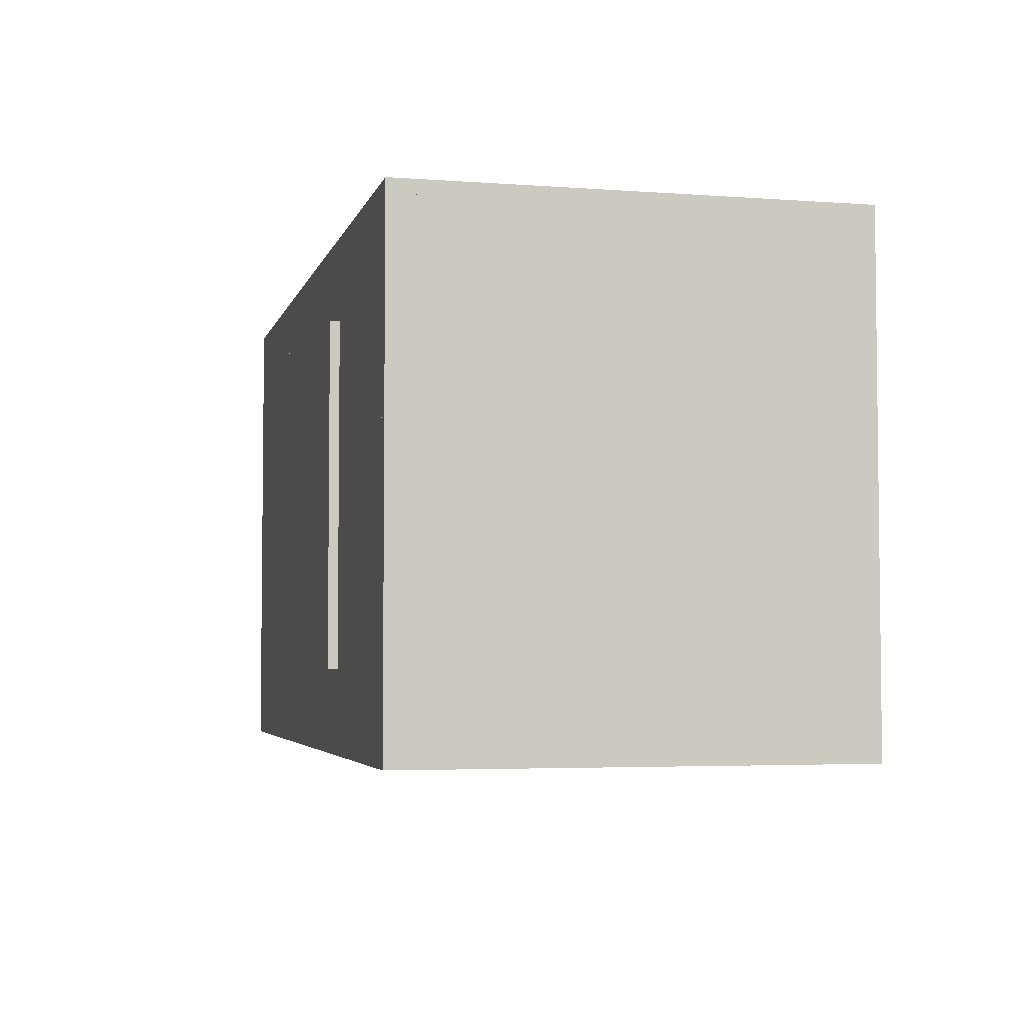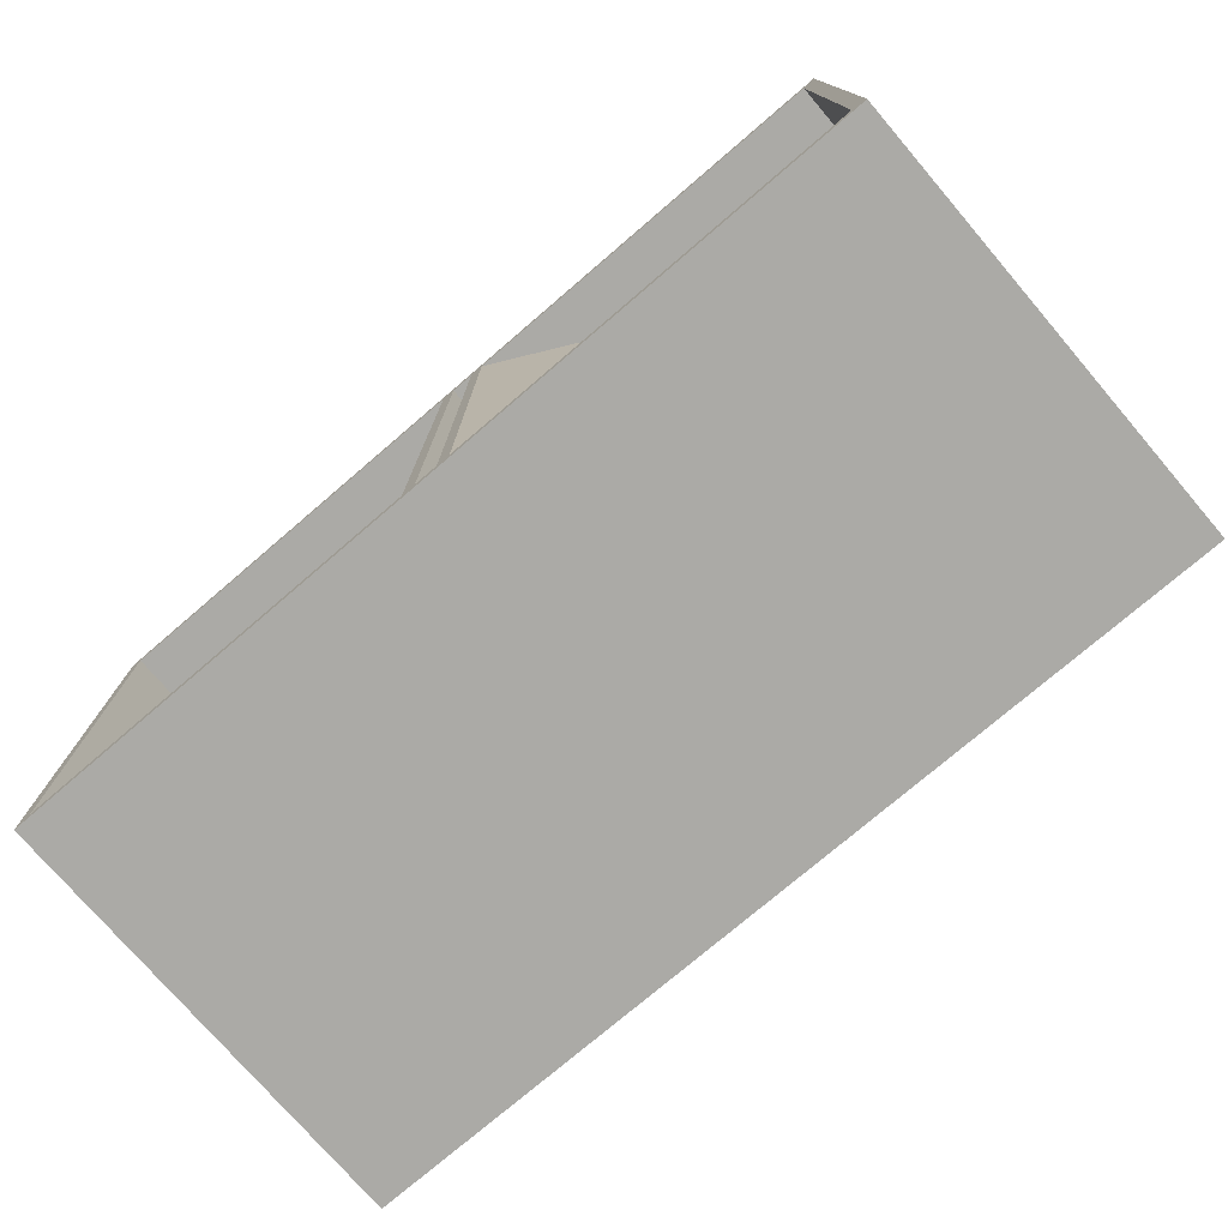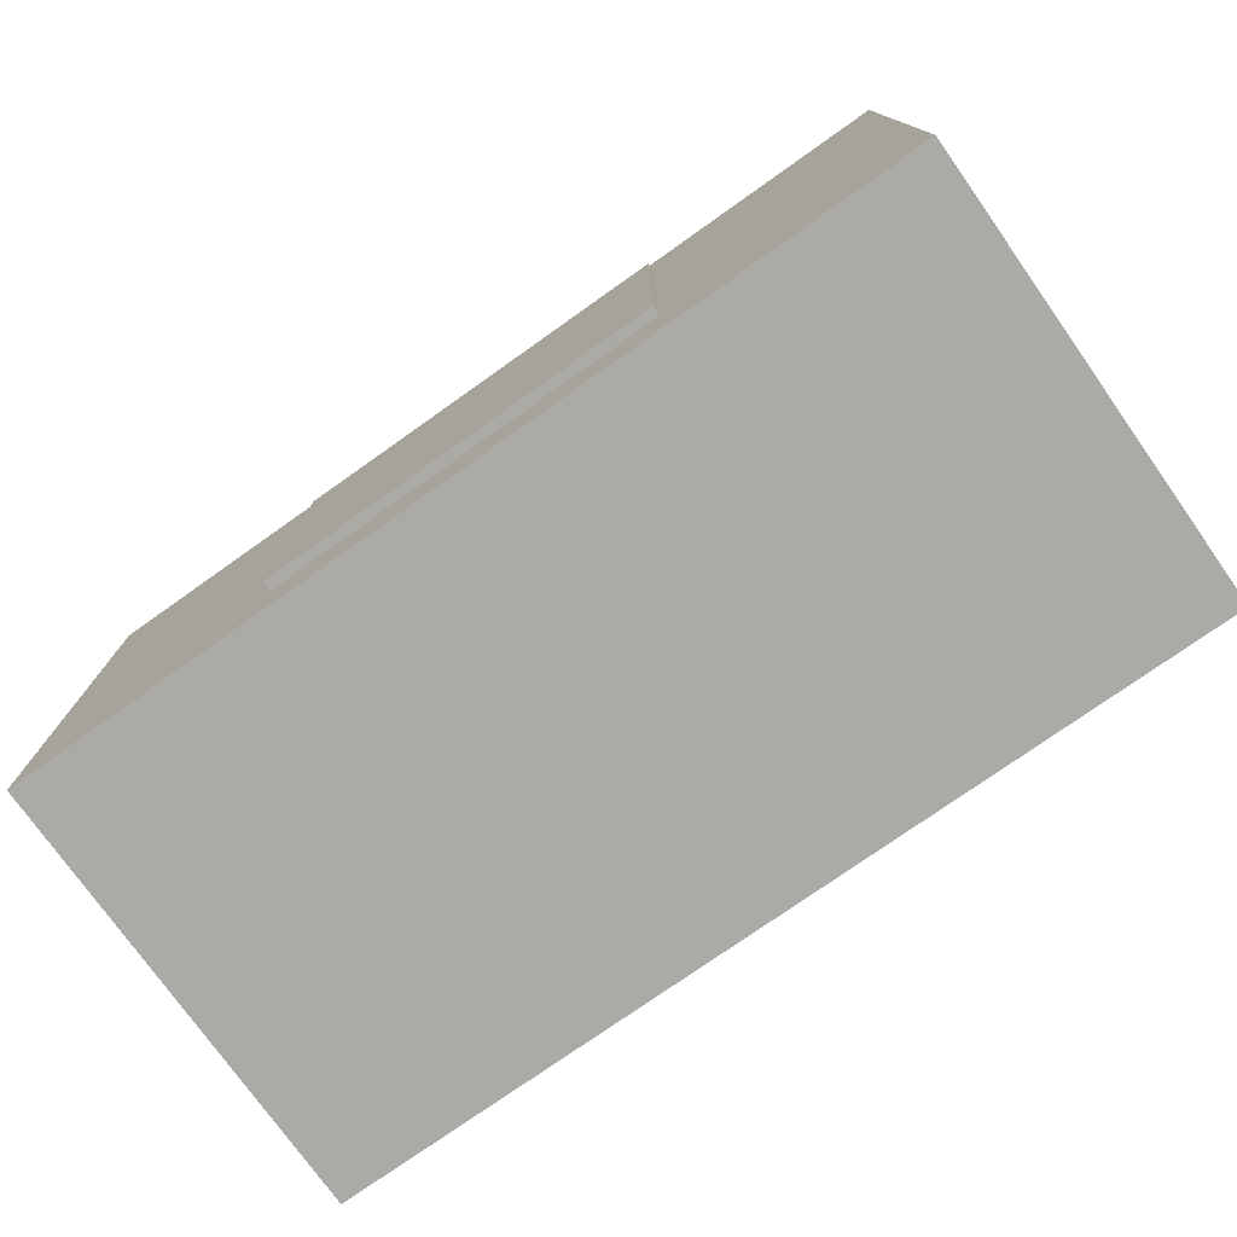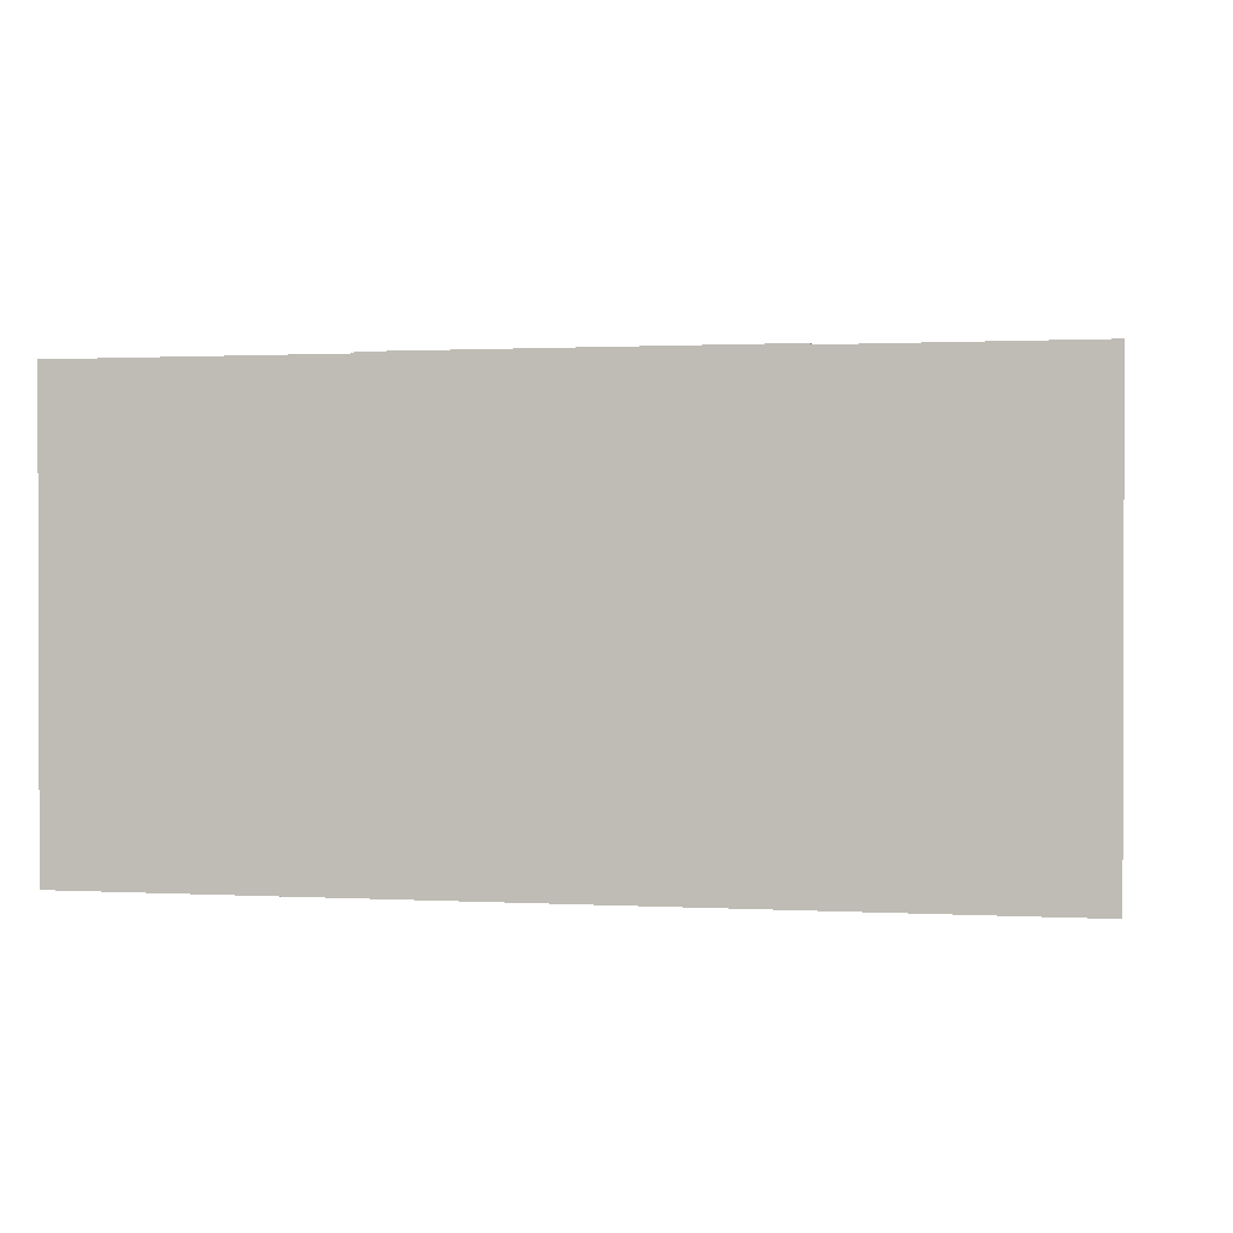
<metadata>
{"format":"obj","ext":"obj","renderer":"f3d","projection":"perspective","resolution":1024,"background":"white","views":[{"elev":-4.1,"azim":76.4,"up":"+Y"},{"elev":-75.7,"azim":-139.4,"up":"+Y"},{"elev":-76.0,"azim":35.3,"up":"+Y"},{"elev":0.9,"azim":11.1,"up":"+Z"}]}
</metadata>
<code>
v -0.3884 0.2105 0.1351
v -0.4004 0.2105 -0.2634
v -0.4004 0.2105 0.1351
v -0.3884 0.2105 -0.2634
v -0.4004 -0.2115 0.1351
v -0.3884 -0.2115 -0.2634
v -0.4004 -0.2115 -0.2634
v -0.3884 -0.2115 0.1351
v 0.3967 -0.2115 0.1351
v 0.3967 -0.2115 -0.2634
v -0.4004 -0.2236 0.1351
v 0.3967 -0.2236 -0.2634
v -0.4004 -0.2236 -0.2634
v 0.3967 -0.2236 0.1351
v 0.3967 0.2105 0.1351
v 0.3846 0.2105 -0.2634
v 0.3846 0.2105 0.1351
v 0.3967 0.2105 -0.2634
v 0.3846 -0.2115 0.1351
v 0.3846 -0.2115 -0.2634
v -0.32 -0.2115 0.1231
v -0.3884 -0.2115 0.06479
v -0.3884 -0.2115 0.05475
v -0.3318 -0.2115 0.1231
v -0.3884 0.2105 0.05475
v -0.3318 0.2105 0.1231
v -0.3884 0.2105 0.06479
v -0.32 0.2105 0.1231
v 0.3846 0.2105 0.06479
v 0.3846 -0.2115 0.06479
v 0.3846 0.2105 0.05475
v 0.328 -0.2115 0.1231
v 0.3846 -0.2115 0.05475
v 0.328 0.2105 0.1231
v 0.3163 -0.2115 0.1231
v 0.3163 0.2105 0.1231
v 0.02056 0.2105 -0.1743
v 0.008499 -0.2115 -0.1743
v 0.02056 -0.2115 -0.1743
v 0.008499 0.2105 -0.1743
v 0.02056 -0.2115 -0.2634
v 0.008499 0.2105 -0.2634
v 0.008499 -0.2115 -0.2634
v 0.02056 0.2105 -0.2634
v -0.01226 0.2105 -0.1743
v -0.02432 -0.2115 -0.1743
v -0.01226 -0.2115 -0.1743
v -0.02432 0.2105 -0.1743
v -0.01226 -0.2115 -0.2634
v -0.02432 0.2105 -0.2634
v -0.02432 -0.2115 -0.2634
v -0.01226 0.2105 -0.2634
v 0.2583 0.2105 -0.1308
v 0.2583 0.2105 -0.1428
v 0.02056 0.2105 -0.2514
v 0.02056 -0.2115 -0.2514
v 0.2583 -0.2115 -0.1428
v 0.1857 0.2105 -0.1676
v 0.1857 -0.2115 -0.1676
v 0.2479 0.2105 -0.1361
v 0.2479 -0.2115 -0.1361
v -0.02432 0.2105 -0.2514
v -0.02432 -0.2115 -0.2514
v -0.1894 0.2105 -0.1676
v -0.1894 -0.2115 -0.1676
v -0.2621 -0.2115 -0.1428
v -0.2621 0.2105 -0.1428
v -0.2516 0.2105 -0.1361
v -0.2516 -0.2115 -0.1361
v 0.117 -0.2115 0.04269
v 0.117 0.2105 0.05475
v 0.117 -0.2115 0.05475
v 0.117 0.2105 0.04269
v -0.1208 -0.2115 0.05475
v -0.1208 0.2105 0.04269
v -0.1208 0.2105 0.05475
v -0.1208 -0.2115 0.04269
v -0.1358 0.2105 0.05475
v -0.2875 0.2105 0.01622
v -0.2902 0.2105 0.02796
v -0.1358 0.2105 0.04269
v -0.1358 -0.2115 0.05475
v -0.1358 -0.2115 0.04269
v -0.3019 0.2105 0.02612
v -0.2902 -0.2115 0.02796
v -0.2875 -0.2115 0.01622
v -0.3019 -0.2115 0.02612
v 0.2865 0.2105 0.02796
v 0.2837 0.2105 0.01622
v 0.1321 0.2105 0.05475
v 0.1321 0.2105 0.04269
v 0.1321 -0.2115 0.05475
v 0.2981 0.2105 0.02612
v 0.1321 -0.2115 0.04269
v 0.2865 -0.2115 0.02796
v 0.2837 -0.2115 0.01622
v 0.2981 -0.2115 0.02612
v -0.1693 0.1435 0.1231
v -0.1693 0.2105 0.1351
v -0.1693 0.1435 0.1351
v -0.1693 0.2105 0.1231
v 0.1656 0.2105 0.1351
v 0.1656 0.1435 0.1231
v 0.1656 0.1435 0.1351
v 0.1656 0.2105 0.1231
v 0.1658 0.1435 0.1231
v -0.1693 -0.2115 0.1351
v -0.1693 -0.2115 0.1231
v -0.3884 0.2105 0.1231
v -0.3884 -0.2115 0.1231
v 0.3846 0.2105 0.1231
v 0.1656 -0.2115 0.1351
v 0.3846 -0.2115 0.1231
v 0.1656 -0.2115 0.1231
v -0.1358 -0.2115 0.1231
v -0.1693 -0.1445 0.1351
v -0.1693 -0.1445 0.1231
v 0.1656 -0.1445 0.1351
v 0.1656 -0.1445 0.1231
v 0.1658 -0.2115 0.1231
v -0.1761 0.1493 0.1203
v 0.1724 -0.1504 0.1203
v -0.1761 -0.1504 0.1203
v 0.1724 0.1493 0.1203
v -0.1761 -0.1504 0.1436
v 0.1724 0.1493 0.1436
v 0.1724 -0.1504 0.1436
v -0.1761 0.1493 0.1436
v 0.3967 0.2225 0.1351
v -0.4004 0.2225 -0.2634
v -0.4004 0.2225 0.1351
v 0.3967 0.2225 -0.2634
v -0.03271 -0.1156 0.05475
v 0.02893 -0.1156 0.05475
v -0.00189 -0.1196 0.05475
v -0.06144 -0.1037 0.05475
v 0.05766 -0.1037 0.05475
v -0.0861 -0.08474 0.05475
v 0.08232 -0.08474 0.05475
v -0.105 -0.06007 0.05475
v 0.1012 -0.06007 0.05475
v -0.1169 -0.03135 0.05475
v 0.1131 -0.03135 0.05475
v -0.121 -0.000526 0.05475
v 0.1172 -0.000526 0.05475
v -0.1169 0.0303 0.05475
v 0.1131 0.0303 0.05475
v -0.105 0.05902 0.05475
v 0.1012 0.05902 0.05475
v -0.0861 0.08368 0.05475
v 0.08232 0.08368 0.05475
v -0.06144 0.1026 0.05475
v 0.05766 0.1026 0.05475
v -0.03271 0.1145 0.05475
v 0.02893 0.1145 0.05475
v -0.00189 0.1186 0.05475
v -0.1676 0.1493 0.1436
g mesh1_mesh1-geometry
f 1 2 3
f 2 1 4
f 3 2 1
f 4 1 2
f 2 5 3
f 3 5 2
f 5 1 3
f 3 1 5
f 1 6 4
f 4 6 1
f 6 2 4
f 4 2 6
f 5 2 7
f 7 2 5
f 1 5 8
f 8 5 1
f 6 1 8
f 8 1 6
f 2 6 7
f 7 6 2
f 6 5 7
f 7 5 6
f 5 6 8
f 8 6 5
g mesh2_mesh2-geometry
l 5 7
l 3 5
l 5 8
l 7 2
l 7 6
l 3 1
l 2 3
l 8 6
l 1 8
l 2 4
l 6 4
l 4 1
g mesh3_mesh3-geometry
f 9 7 5
f 7 9 10
f 5 7 9
f 10 9 7
f 7 11 5
f 5 11 7
f 11 9 5
f 5 9 11
f 9 12 10
f 10 12 9
f 12 7 10
f 10 7 12
f 11 7 13
f 13 7 11
f 9 11 14
f 14 11 9
f 12 9 14
f 14 9 12
f 7 12 13
f 13 12 7
f 12 11 13
f 13 11 12
f 11 12 14
f 14 12 11
g mesh4_mesh4-geometry
l 13 12
l 11 13
l 13 7
l 12 14
l 12 10
l 14 11
l 11 5
l 7 10
l 5 7
l 14 9
l 10 9
l 9 5
g mesh5_mesh5-geometry
f 15 16 17
f 16 15 18
f 17 16 15
f 18 15 16
f 16 19 17
f 17 19 16
f 19 15 17
f 17 15 19
f 15 10 18
f 18 10 15
f 10 16 18
f 18 16 10
f 19 16 20
f 20 16 19
f 15 19 9
f 9 19 15
f 10 15 9
f 9 15 10
f 16 10 20
f 20 10 16
f 10 19 20
f 20 19 10
f 19 10 9
f 9 10 19
g mesh6_mesh6-geometry
l 19 20
l 17 19
l 19 9
l 20 16
l 20 10
l 17 15
l 16 17
l 9 10
l 15 9
l 16 18
l 10 18
l 18 15
g mesh7_mesh7-geometry
f 21 22 23
f 22 21 24
f 23 22 21
f 24 21 22
f 22 25 23
f 23 25 22
f 25 21 23
f 23 21 25
f 26 21 24
f 24 21 26
f 26 22 24
f 24 22 26
f 25 22 27
f 27 22 25
f 21 25 28
f 28 25 21
f 21 26 28
f 28 26 21
f 22 26 27
f 27 26 22
f 26 25 27
f 27 25 26
f 25 26 28
f 28 26 25
g mesh8_mesh8-geometry
l 22 24
l 22 23
l 22 27
l 21 24
l 24 26
l 23 21
l 23 25
l 27 25
l 27 26
l 28 21
l 28 26
l 25 28
g mesh9_mesh9-geometry
f 29 30 31
f 31 30 29
f 30 29 32
f 32 29 30
f 33 31 30
f 30 31 33
f 29 31 34
f 34 31 29
f 34 32 29
f 29 32 34
f 32 35 30
f 30 35 32
f 33 35 31
f 31 35 33
f 33 30 35
f 35 30 33
f 36 34 31
f 31 34 36
f 32 35 34
f 34 35 32
f 36 31 35
f 35 31 36
f 36 34 35
f 35 34 36
g mesh10_mesh10-geometry
l 30 32
l 30 33
l 30 29
l 35 32
l 32 34
l 33 35
l 33 31
l 29 31
l 29 34
l 36 35
l 36 34
l 31 36
g mesh11_mesh11-geometry
f 37 38 39
f 38 37 40
f 39 38 37
f 40 37 38
f 38 41 39
f 39 41 38
f 41 37 39
f 39 37 41
f 37 42 40
f 40 42 37
f 42 38 40
f 40 38 42
f 41 38 43
f 43 38 41
f 37 41 44
f 44 41 37
f 42 37 44
f 44 37 42
f 38 42 43
f 43 42 38
f 42 41 43
f 43 41 42
f 41 42 44
f 44 42 41
g mesh12_mesh12-geometry
l 43 41
l 38 43
l 43 42
l 39 41
l 41 44
l 38 39
l 38 40
l 40 42
l 42 44
l 39 37
l 37 44
l 40 37
g mesh13_mesh13-geometry
f 45 46 47
f 46 45 48
f 47 46 45
f 48 45 46
f 46 49 47
f 47 49 46
f 49 45 47
f 47 45 49
f 45 50 48
f 48 50 45
f 50 46 48
f 48 46 50
f 49 46 51
f 51 46 49
f 45 49 52
f 52 49 45
f 50 45 52
f 52 45 50
f 46 50 51
f 51 50 46
f 50 49 51
f 51 49 50
f 49 50 52
f 52 50 49
g mesh14_mesh14-geometry
l 51 49
l 51 50
l 46 51
l 49 52
l 49 47
l 50 52
l 48 50
l 46 48
l 47 46
l 52 45
l 47 45
l 45 48
g mesh15_mesh15-geometry
f 53 54 55
f 55 54 53
f 44 55 54
f 54 55 44
f 44 41 55
f 55 41 44
f 56 55 41
f 41 55 56
g mesh16_mesh16-geometry
l 57 41
g mesh17_mesh17-geometry
l 44 55
g mesh18_mesh18-geometry
f 44 56 55
f 56 44 41
f 55 56 44
f 41 44 56
f 56 58 55
f 55 58 56
f 58 44 55
f 55 44 58
f 44 57 41
f 41 57 44
f 57 56 41
f 41 56 57
f 58 56 59
f 59 56 58
f 44 58 54
f 54 58 44
f 57 44 54
f 54 44 57
f 56 57 59
f 59 57 56
f 59 60 58
f 58 60 59
f 54 58 60
f 60 58 54
f 54 61 57
f 57 61 54
f 59 57 61
f 61 57 59
f 60 59 61
f 61 59 60
f 61 54 60
f 60 54 61
g mesh19_mesh19-geometry
l 41 56
l 41 44
l 41 57
l 56 55
l 59 56
l 44 55
l 44 54
l 61 57
l 57 54
l 58 55
l 59 58
l 61 59
l 60 54
l 61 60
l 60 58
g mesh20_mesh20-geometry
f 62 63 50
f 50 63 62
f 62 64 63
f 63 64 62
f 51 50 63
f 63 50 51
f 62 50 64
f 64 50 62
f 65 63 64
f 64 63 65
f 51 66 50
f 50 66 51
f 51 63 66
f 66 63 51
f 67 64 50
f 50 64 67
f 65 66 63
f 63 66 65
f 64 68 65
f 65 68 64
f 67 50 66
f 66 50 67
f 68 64 67
f 67 64 68
f 69 66 65
f 65 66 69
f 69 65 68
f 68 65 69
f 66 69 67
f 67 69 66
f 68 67 69
f 69 67 68
g mesh21_mesh21-geometry
l 51 63
l 51 50
l 51 66
l 63 62
l 65 63
l 50 62
l 50 67
l 69 66
l 66 67
l 64 62
l 65 64
l 69 65
l 68 67
l 69 68
l 68 64
g mesh22_mesh22-geometry
f 70 71 72
f 71 70 73
f 72 71 70
f 73 70 71
f 71 74 72
f 72 74 71
f 74 70 72
f 72 70 74
f 70 75 73
f 73 75 70
f 75 71 73
f 73 71 75
f 74 71 76
f 76 71 74
f 70 74 77
f 77 74 70
f 75 70 77
f 77 70 75
f 71 75 76
f 76 75 71
f 75 74 76
f 76 74 75
f 74 75 77
f 77 75 74
g mesh23_mesh23-geometry
l 77 70
l 74 77
l 77 75
l 70 72
l 70 73
l 72 74
l 74 76
l 76 75
l 75 73
l 72 71
l 73 71
l 71 76
g mesh24_mesh24-geometry
f 78 79 80
f 79 78 81
f 80 79 78
f 81 78 79
f 80 67 79
f 79 67 80
f 80 82 78
f 78 82 80
f 81 78 76
f 76 78 81
f 83 79 81
f 81 79 83
f 67 80 84
f 84 80 67
f 79 67 68
f 68 67 79
f 82 80 85
f 85 80 82
f 74 78 82
f 82 78 74
f 78 74 76
f 76 74 78
f 81 76 75
f 75 76 81
f 79 83 86
f 86 83 79
f 81 77 83
f 83 77 81
f 85 84 80
f 80 84 85
f 84 66 67
f 67 66 84
f 66 68 67
f 67 68 66
f 79 69 68
f 68 69 79
f 86 82 85
f 85 82 86
f 82 77 74
f 74 77 82
f 77 76 74
f 74 76 77
f 76 77 75
f 75 77 76
f 77 81 75
f 75 81 77
f 82 86 83
f 83 86 82
f 69 79 86
f 86 79 69
f 82 83 77
f 77 83 82
f 84 85 87
f 87 85 84
f 66 84 87
f 87 84 66
f 68 66 69
f 69 66 68
g mesh25_mesh25-geometry
l 76 78
l 74 76
l 76 75
l 82 78
l 78 80
l 74 77
l 74 82
l 81 75
l 77 75
l 82 85
l 85 80
l 79 80
l 80 84
l 83 77
l 79 81
l 83 81
l 86 79
l 68 79
l 87 84
l 84 67
l 86 83
l 68 67
l 69 68
l 66 67
g mesh26_mesh26-geometry
f 88 89 90
f 90 89 88
f 89 54 88
f 88 54 89
f 91 90 89
f 89 90 91
f 90 92 88
f 88 92 90
f 60 54 89
f 89 54 60
f 93 88 54
f 54 88 93
f 71 90 91
f 91 90 71
f 91 89 94
f 94 89 91
f 92 90 72
f 72 90 92
f 95 88 92
f 92 88 95
f 54 60 57
f 57 60 54
f 60 61 89
f 89 61 60
f 88 93 95
f 95 93 88
f 54 57 93
f 93 57 54
f 71 72 90
f 90 72 71
f 73 71 91
f 91 71 73
f 96 94 89
f 89 94 96
f 94 70 91
f 91 70 94
f 72 70 92
f 92 70 72
f 95 92 96
f 96 92 95
f 61 57 60
f 60 57 61
f 96 89 61
f 61 89 96
f 97 95 93
f 93 95 97
f 97 93 57
f 57 93 97
f 72 71 70
f 70 71 72
f 73 70 71
f 71 70 73
f 73 91 70
f 70 91 73
f 94 96 92
f 92 96 94
f 70 94 92
f 92 94 70
g mesh27_mesh27-geometry
l 71 90
l 72 71
l 71 73
l 92 90
l 90 88
l 72 70
l 72 92
l 91 73
l 70 73
l 92 95
l 95 88
l 89 88
l 88 93
l 94 70
l 89 91
l 94 91
l 96 89
l 60 89
l 97 93
l 93 54
l 96 94
l 60 54
l 61 60
l 57 54
g mesh28_mesh28-geometry
f 98 99 100
f 99 98 101
f 100 99 98
f 101 98 99
f 100 102 99
f 99 102 100
f 103 100 98
f 98 100 103
f 101 103 98
f 98 103 101
f 102 101 99
f 99 101 102
f 102 100 104
f 104 100 102
f 100 103 104
f 104 103 100
f 103 101 105
f 105 101 103
f 101 102 105
f 105 102 101
f 103 102 104
f 104 102 103
f 102 103 105
f 105 103 102
g mesh29_mesh29-geometry
l 104 103
l 102 104
l 104 100
l 103 105
l 103 106
l 98 103
l 102 105
l 99 102
l 100 98
l 100 99
l 105 101
l 98 101
l 101 99
g mesh30_mesh30-geometry
f 99 8 107
f 8 99 1
f 107 8 99
f 1 99 8
f 8 108 107
f 107 108 8
f 108 99 107
f 107 99 108
f 99 109 1
f 1 109 99
f 109 8 1
f 1 8 109
f 108 8 110
f 110 8 108
f 99 108 101
f 101 108 99
f 109 99 101
f 101 99 109
f 8 109 110
f 110 109 8
f 109 108 110
f 110 108 109
f 108 109 101
f 101 109 108
g mesh31_mesh31-geometry
f 17 105 102
f 105 17 111
f 102 105 17
f 111 17 105
f 105 112 102
f 102 112 105
f 112 17 102
f 102 17 112
f 17 113 111
f 111 113 17
f 113 105 111
f 111 105 113
f 112 105 114
f 114 105 112
f 17 112 19
f 19 112 17
f 113 17 19
f 19 17 113
f 105 113 114
f 114 113 105
f 113 112 114
f 114 112 113
f 112 113 19
f 19 113 112
g mesh32_mesh32-geometry
l 101 109
l 108 101
l 101 99
l 109 110
l 109 1
l 108 107
l 110 108
l 108 115
l 107 99
l 99 1
l 110 8
l 1 8
l 8 107
l 115 114
l 114 113
l 114 105
l 114 112
l 113 111
l 113 19
l 111 105
l 105 102
l 112 102
l 112 19
l 111 17
l 19 17
l 17 102
g mesh33_mesh33-geometry
f 108 116 107
f 116 108 117
f 107 116 108
f 117 108 116
f 107 118 116
f 116 118 107
f 114 107 108
f 108 107 114
f 117 114 108
f 108 114 117
f 118 117 116
f 116 117 118
f 118 107 112
f 112 107 118
f 107 114 112
f 112 114 107
f 114 117 119
f 119 117 114
f 117 118 119
f 119 118 117
f 114 118 112
f 112 118 114
f 118 114 119
f 119 114 118
g mesh34_mesh34-geometry
l 112 114
l 118 112
l 112 107
l 114 119
l 114 120
l 108 114
l 118 119
l 116 118
l 107 108
l 107 116
l 119 117
l 108 117
l 117 116
g mesh35_mesh35-geometry
f 121 122 123
f 122 121 124
f 122 125 123
f 125 121 123
f 121 126 124
f 124 127 122
f 125 122 127
f 121 125 128
f 126 121 128
f 127 124 126
f 127 128 125
f 128 127 126
g mesh35_mesh35-geometry
f 123 122 121
f 124 121 122
f 123 125 122
f 123 121 125
f 124 126 121
f 122 127 124
f 127 122 125
f 128 125 121
f 128 121 126
f 126 124 127
f 125 128 127
f 126 127 128
g mesh36_mesh36-geometry
f 129 130 131
f 130 129 132
f 131 130 129
f 132 129 130
f 130 3 131
f 131 3 130
f 3 129 131
f 131 129 3
f 129 18 132
f 132 18 129
f 18 130 132
f 132 130 18
f 3 130 2
f 2 130 3
f 129 3 15
f 15 3 129
f 18 129 15
f 15 129 18
f 130 18 2
f 2 18 130
f 18 3 2
f 2 3 18
f 3 18 15
f 15 18 3
g mesh37_mesh37-geometry
l 2 18
l 3 2
l 2 130
l 18 15
l 18 132
l 15 3
l 3 131
l 130 132
l 131 130
l 15 129
l 132 129
l 129 131
g mesh38_mesh38-geometry
f 133 134 135
f 134 133 136
f 135 134 133
f 136 133 134
f 134 136 137
f 137 136 134
f 137 136 138
f 138 136 137
f 137 138 139
f 139 138 137
f 139 138 140
f 140 138 139
f 139 140 141
f 141 140 139
f 141 140 142
f 142 140 141
f 141 142 143
f 143 142 141
f 143 142 144
f 144 142 143
f 143 144 145
f 145 144 143
f 145 144 146
f 146 144 145
f 145 146 147
f 147 146 145
f 147 146 148
f 148 146 147
f 147 148 149
f 149 148 147
f 149 148 150
f 150 148 149
f 149 150 151
f 151 150 149
f 151 150 152
f 152 150 151
f 151 152 153
f 153 152 151
f 153 152 154
f 154 152 153
f 153 154 155
f 155 154 153
f 155 154 156
f 156 154 155
g mesh39_mesh39-geometry
l 128 157

</code>
